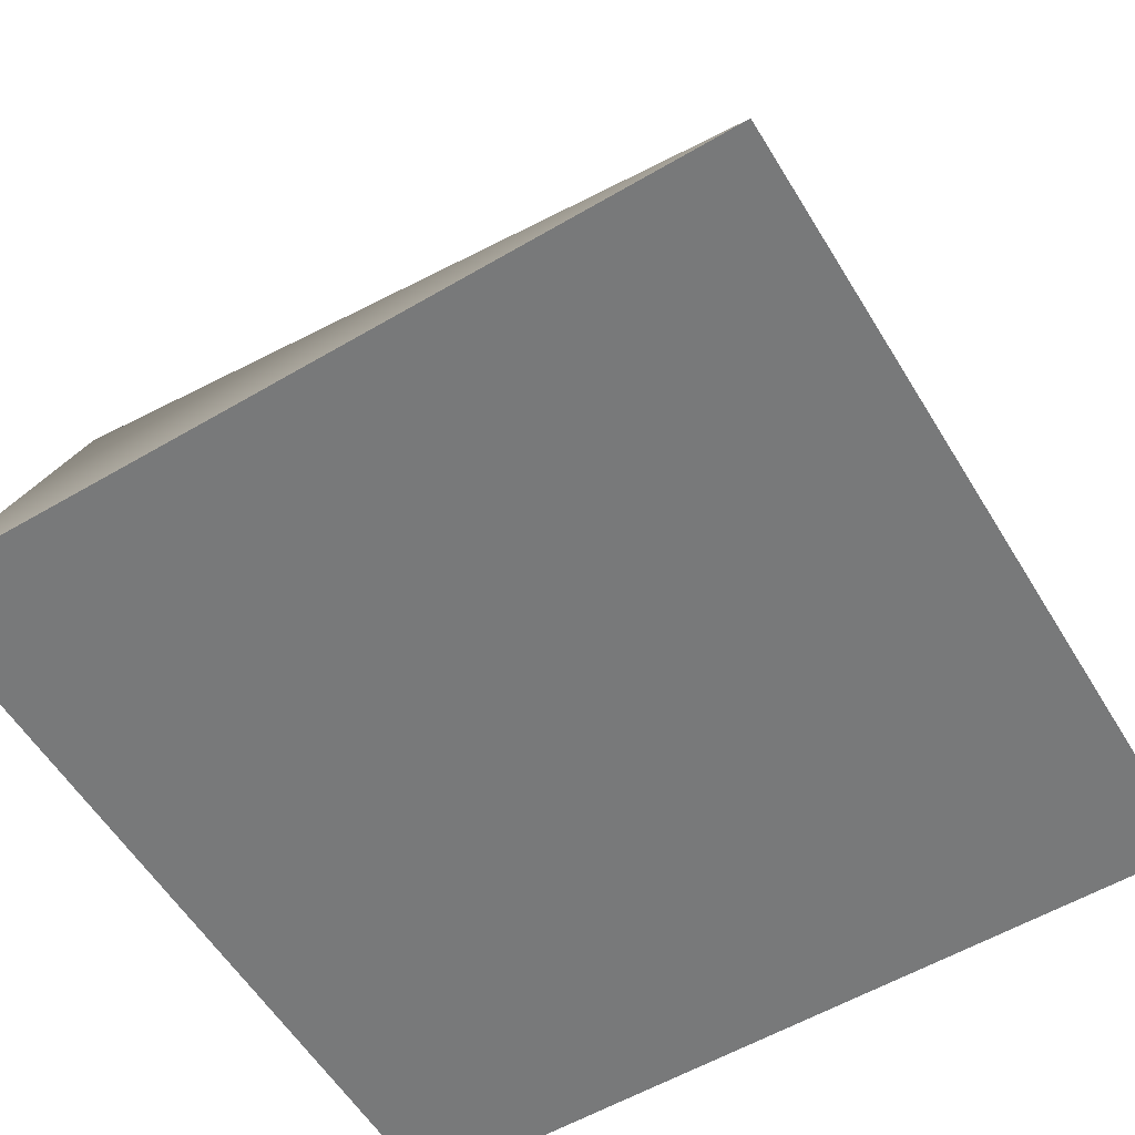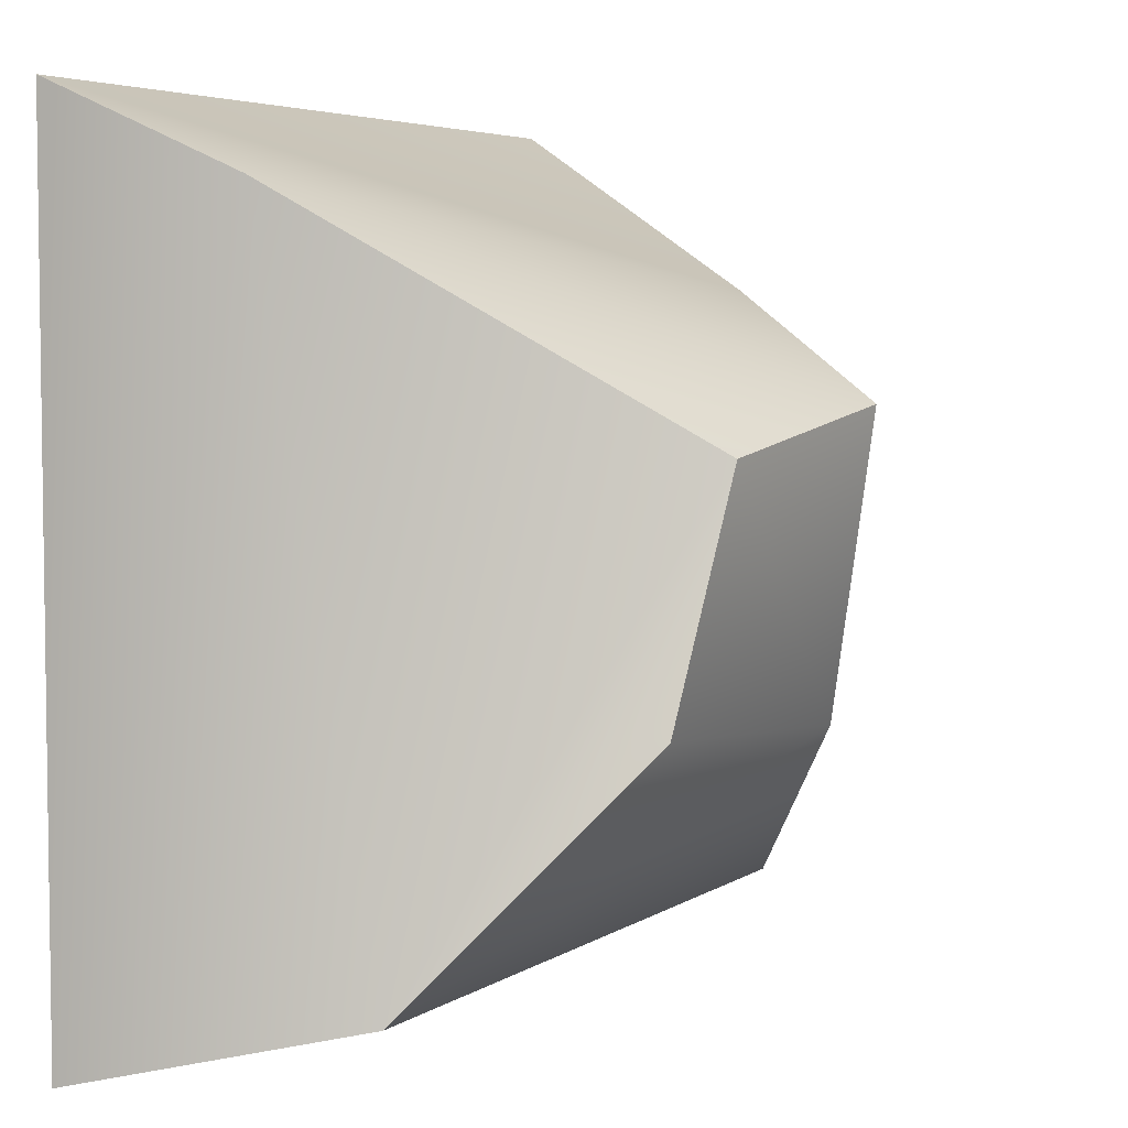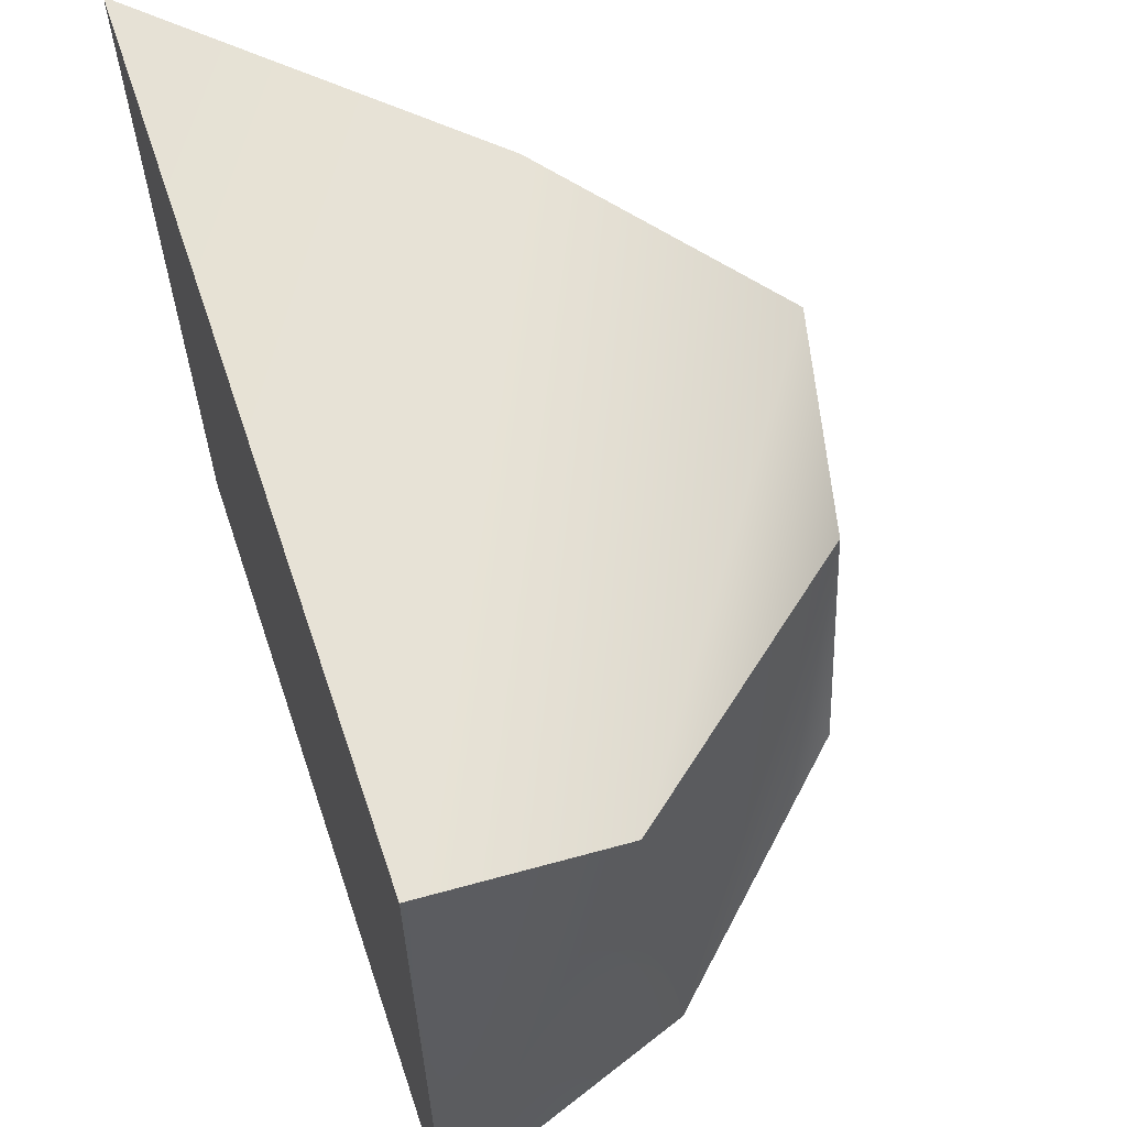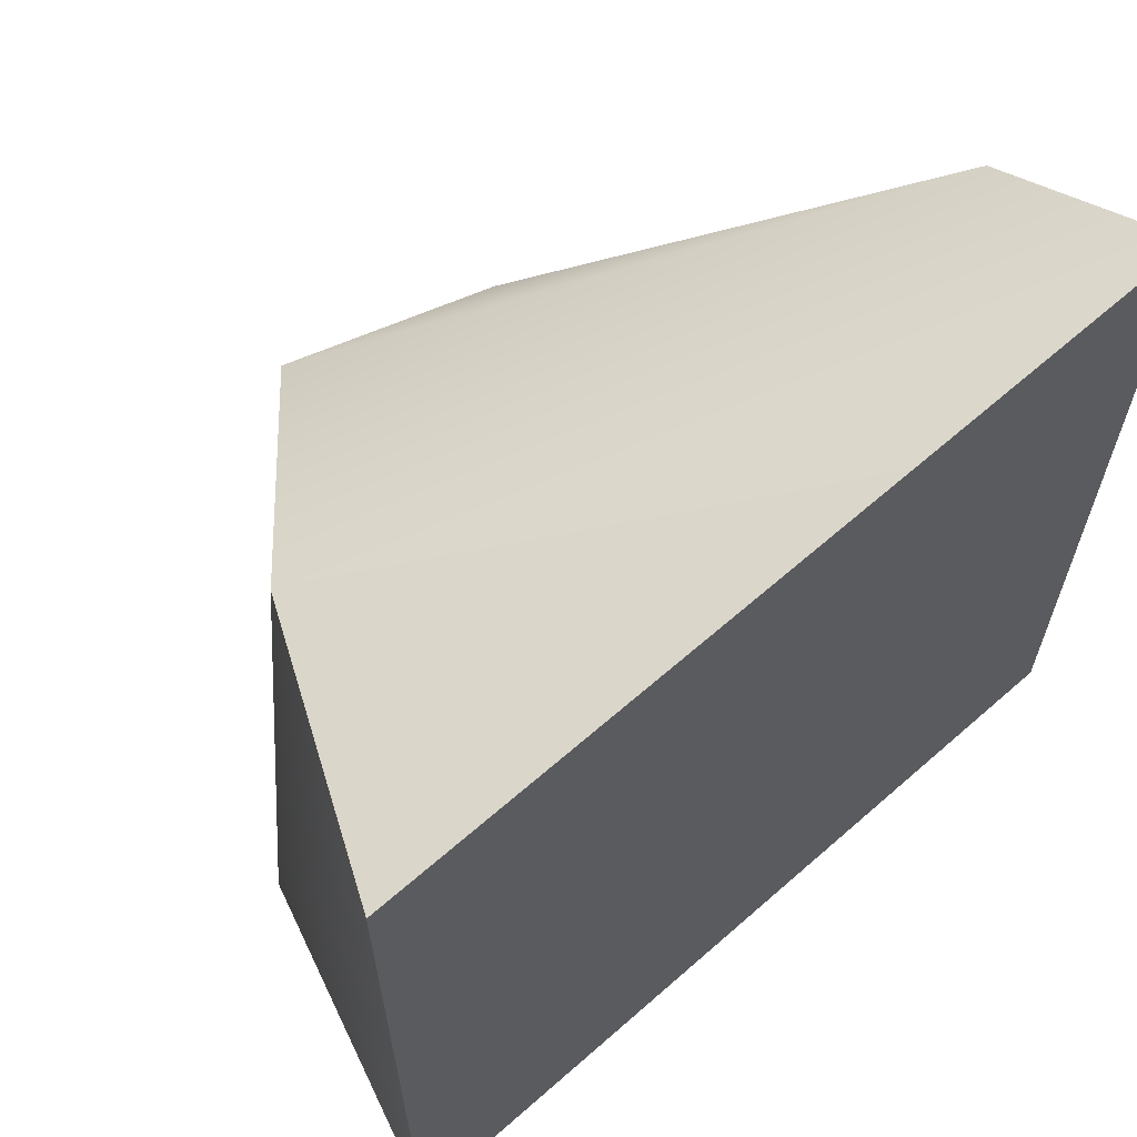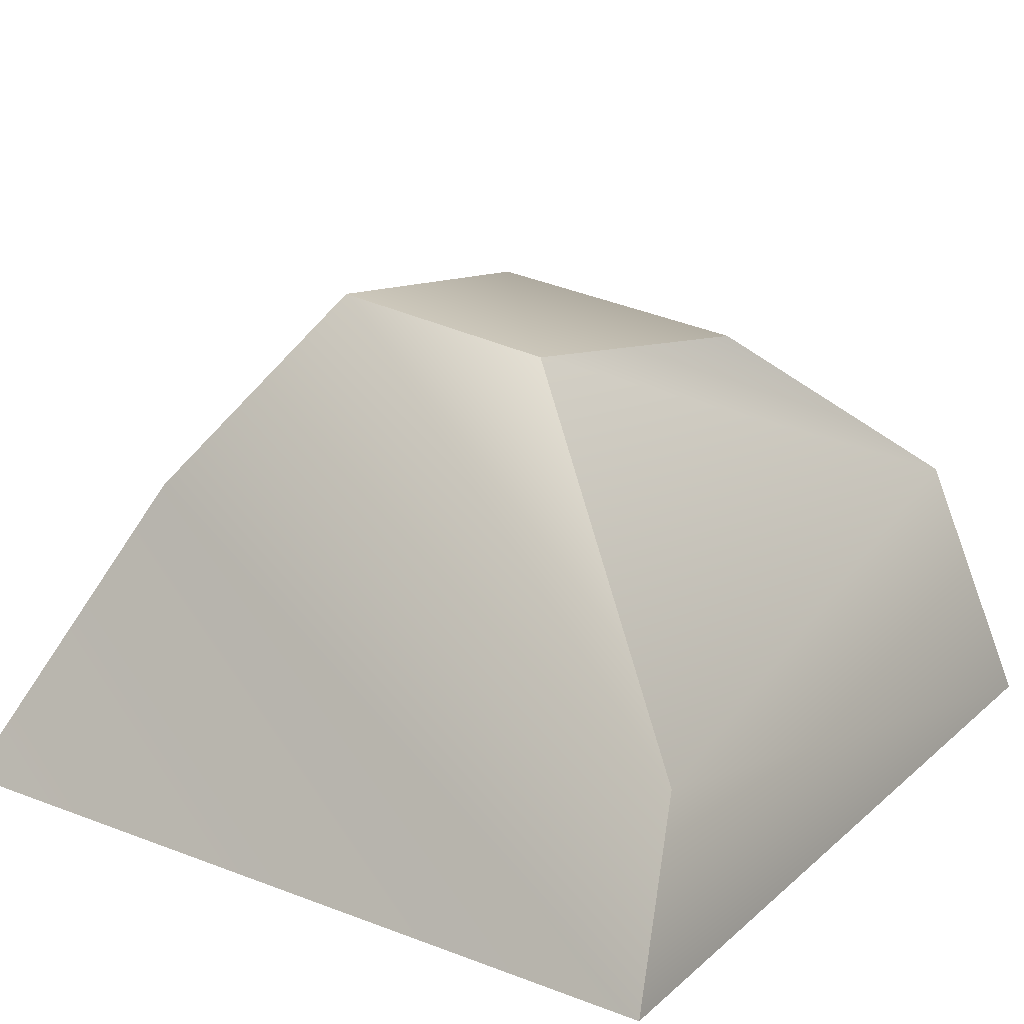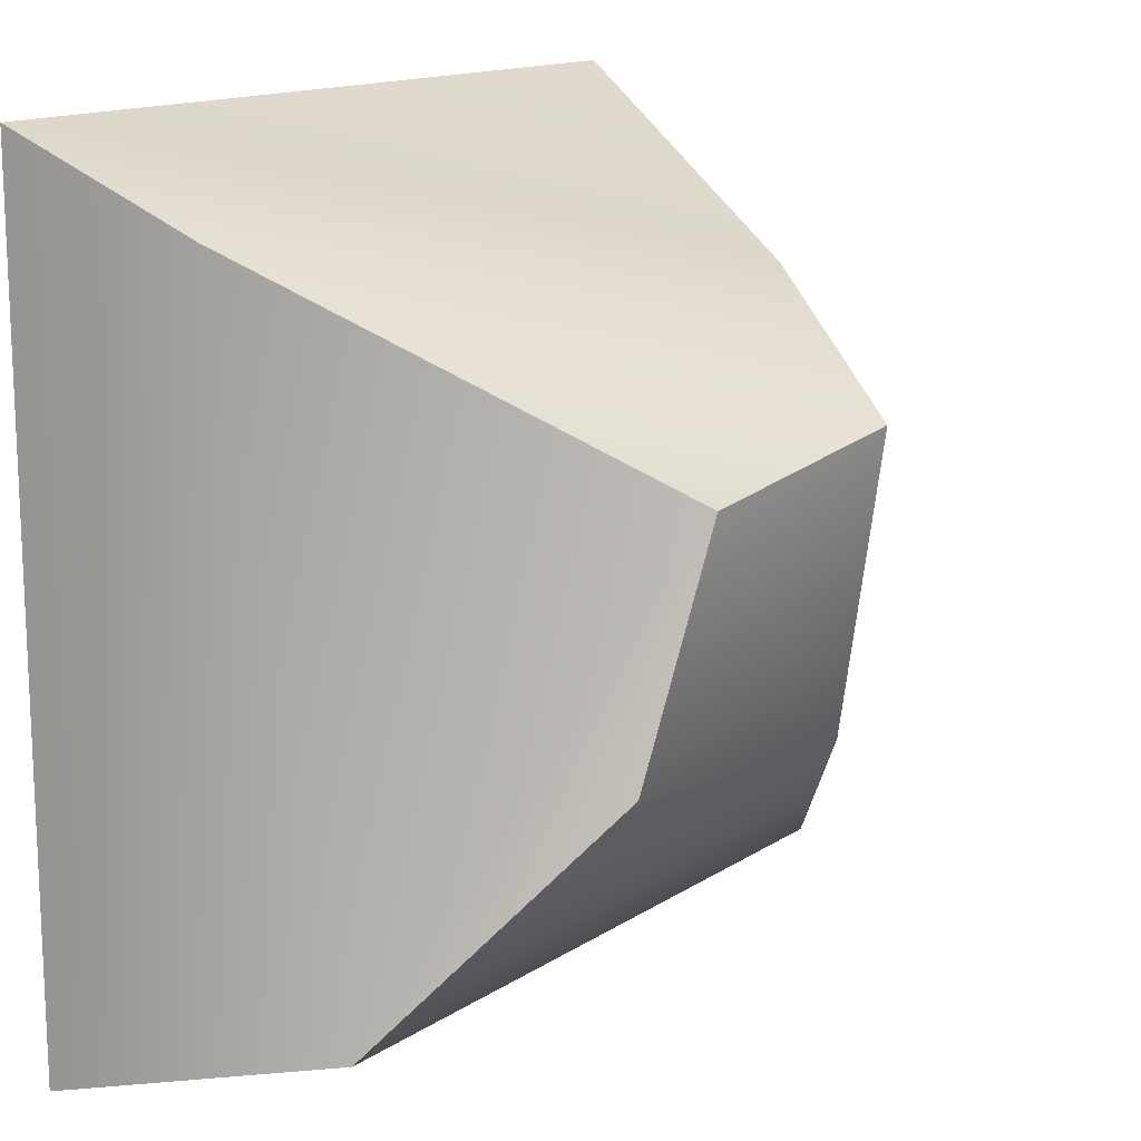
<metadata>
{"format":"obj","ext":"obj","renderer":"f3d","projection":"perspective","resolution":1024,"background":"white","views":[{"elev":-57.7,"azim":-58.8,"up":"+Y"},{"elev":4.8,"azim":117.9,"up":"+Z"},{"elev":62.9,"azim":71.4,"up":"+Z"},{"elev":64.1,"azim":-41.5,"up":"+Z"},{"elev":21.0,"azim":34.0,"up":"+Y"},{"elev":14.5,"azim":124.8,"up":"+Z"}]}
</metadata>
<code>
g historic_column_8
v -0.2 -0 0.2
v 0.2 -0 0.2
v 0.2 -0 -0.2
v -0.2 -0 -0.2
v -0.05 0.25 0.07
v 0.05 0.23 0.05
v 0.09 0.22 -0.06
v -0.05 0.23 -0.07
v -0.13 0.15 0.12
v 0.19 0.09 0.16
v 0.16 0.13 -0.17
v -0.16 0.15 -0.16
f 4 3 2 1
f 6 7 8 5
f 5 9 10 6
f 2 10 9 1
f 6 10 11 7
f 3 11 10 2
f 11 12 8 7
f 4 12 11 3
f 12 9 5 8
f 1 9 12 4

</code>
